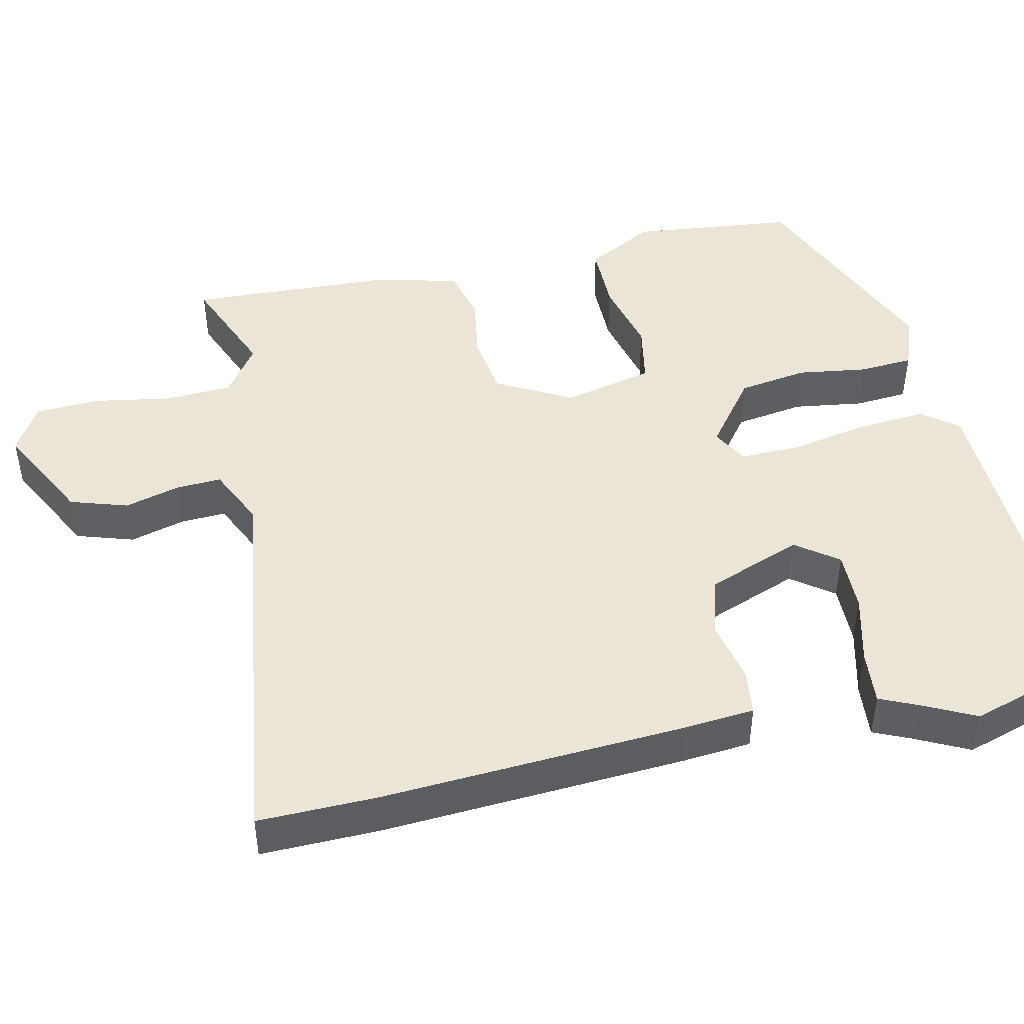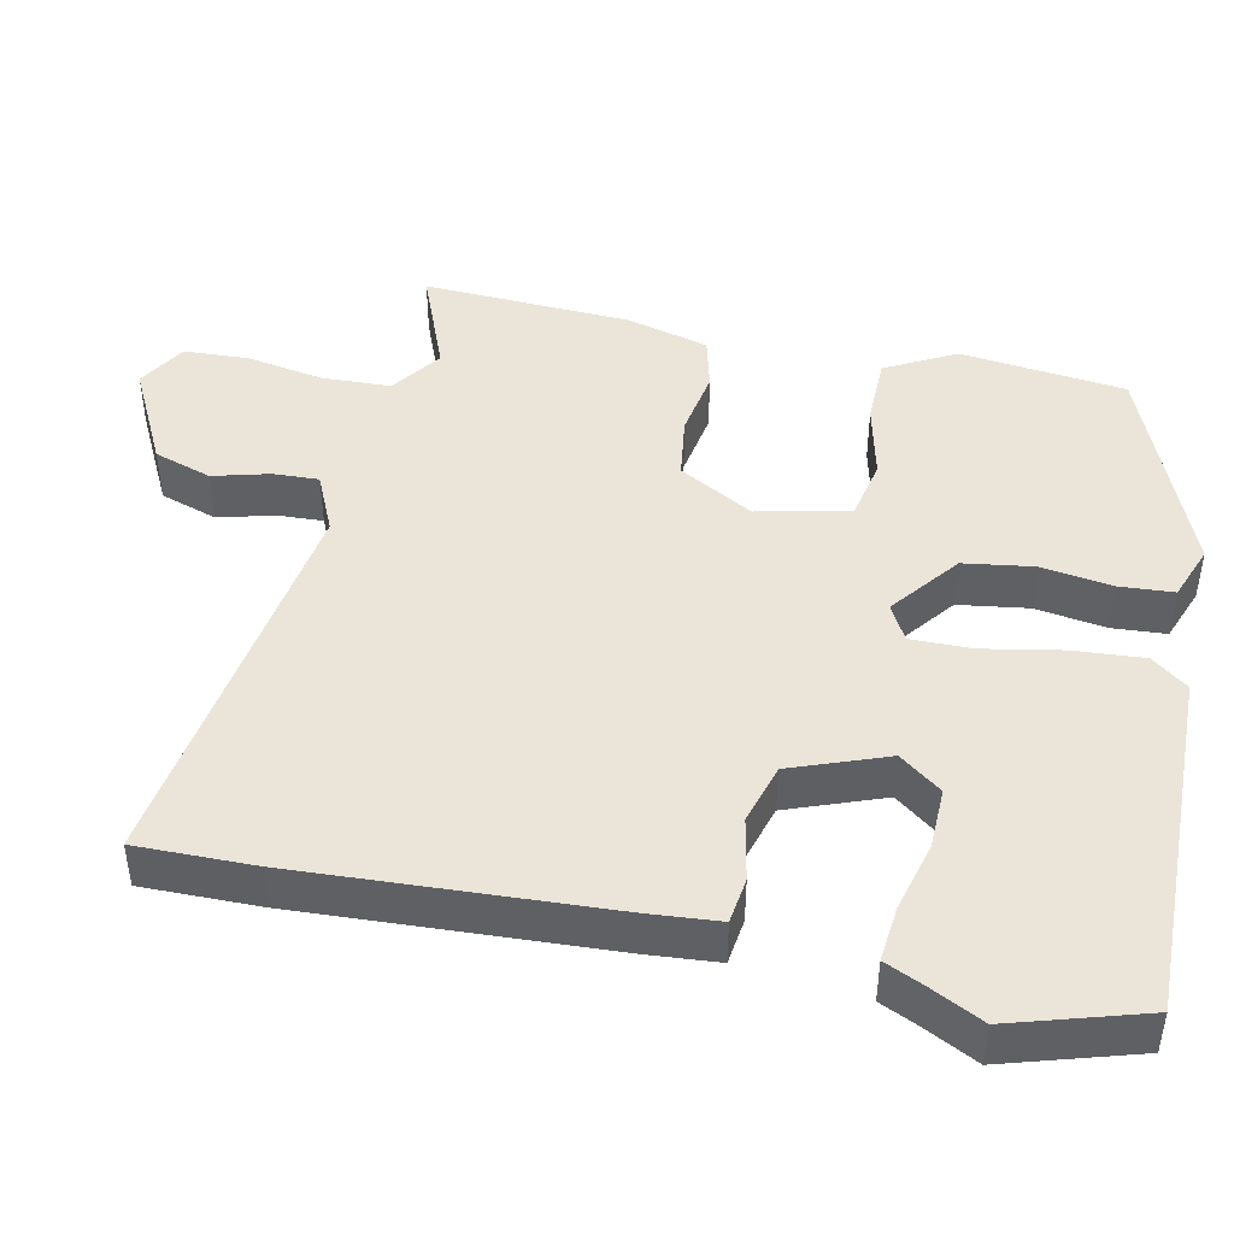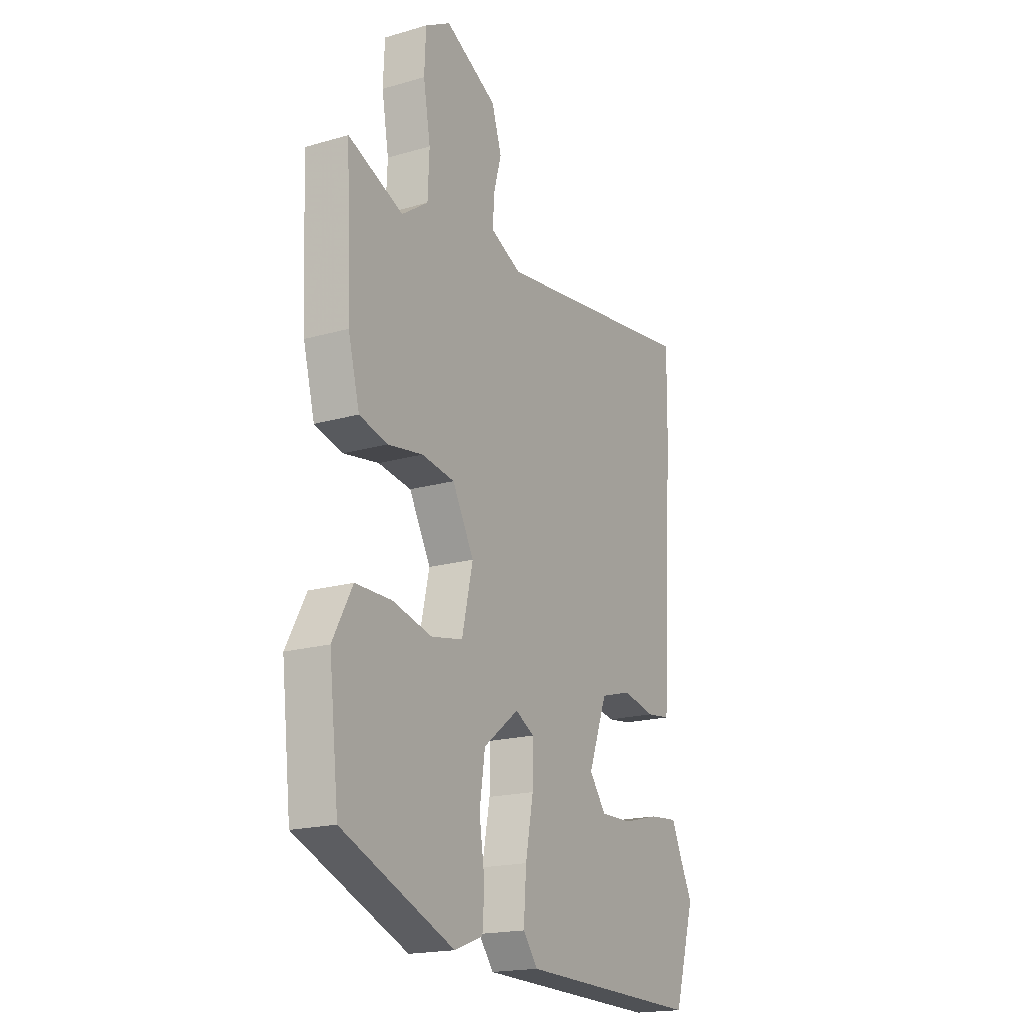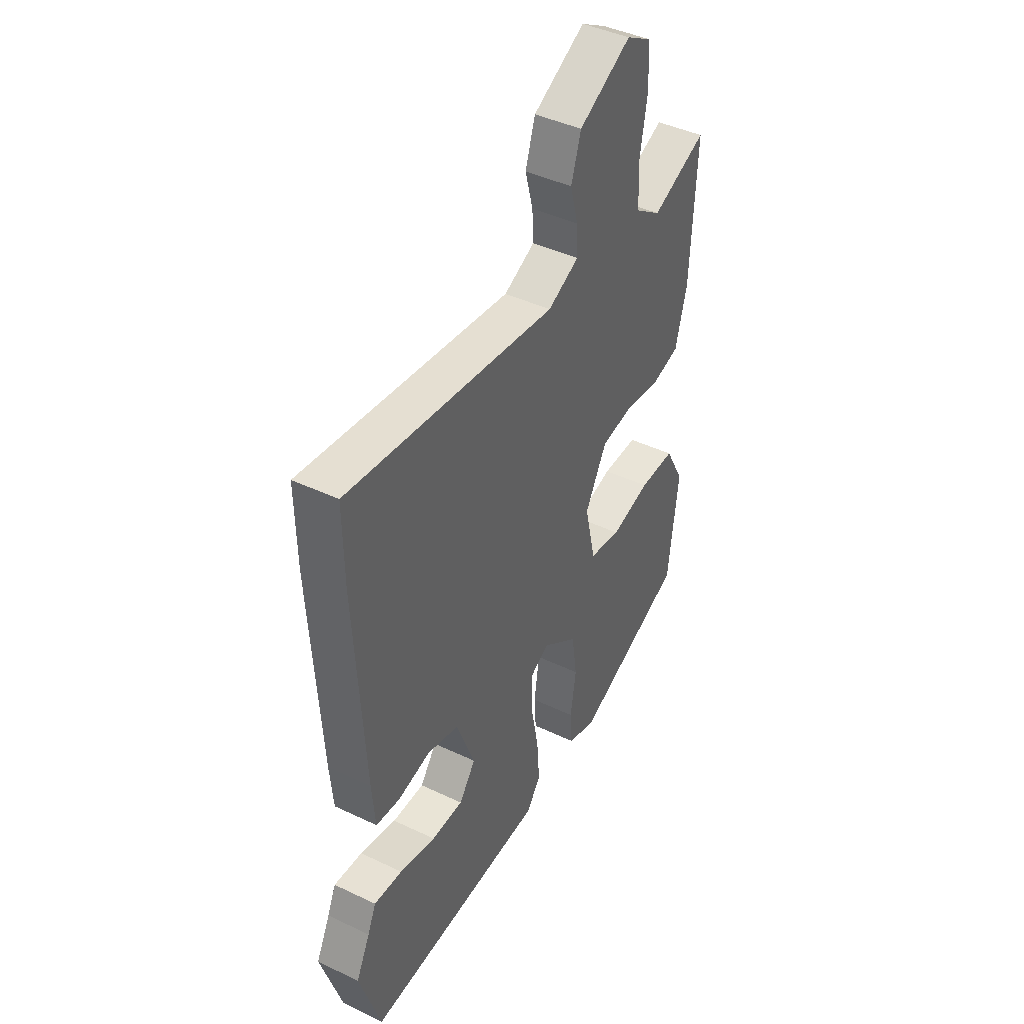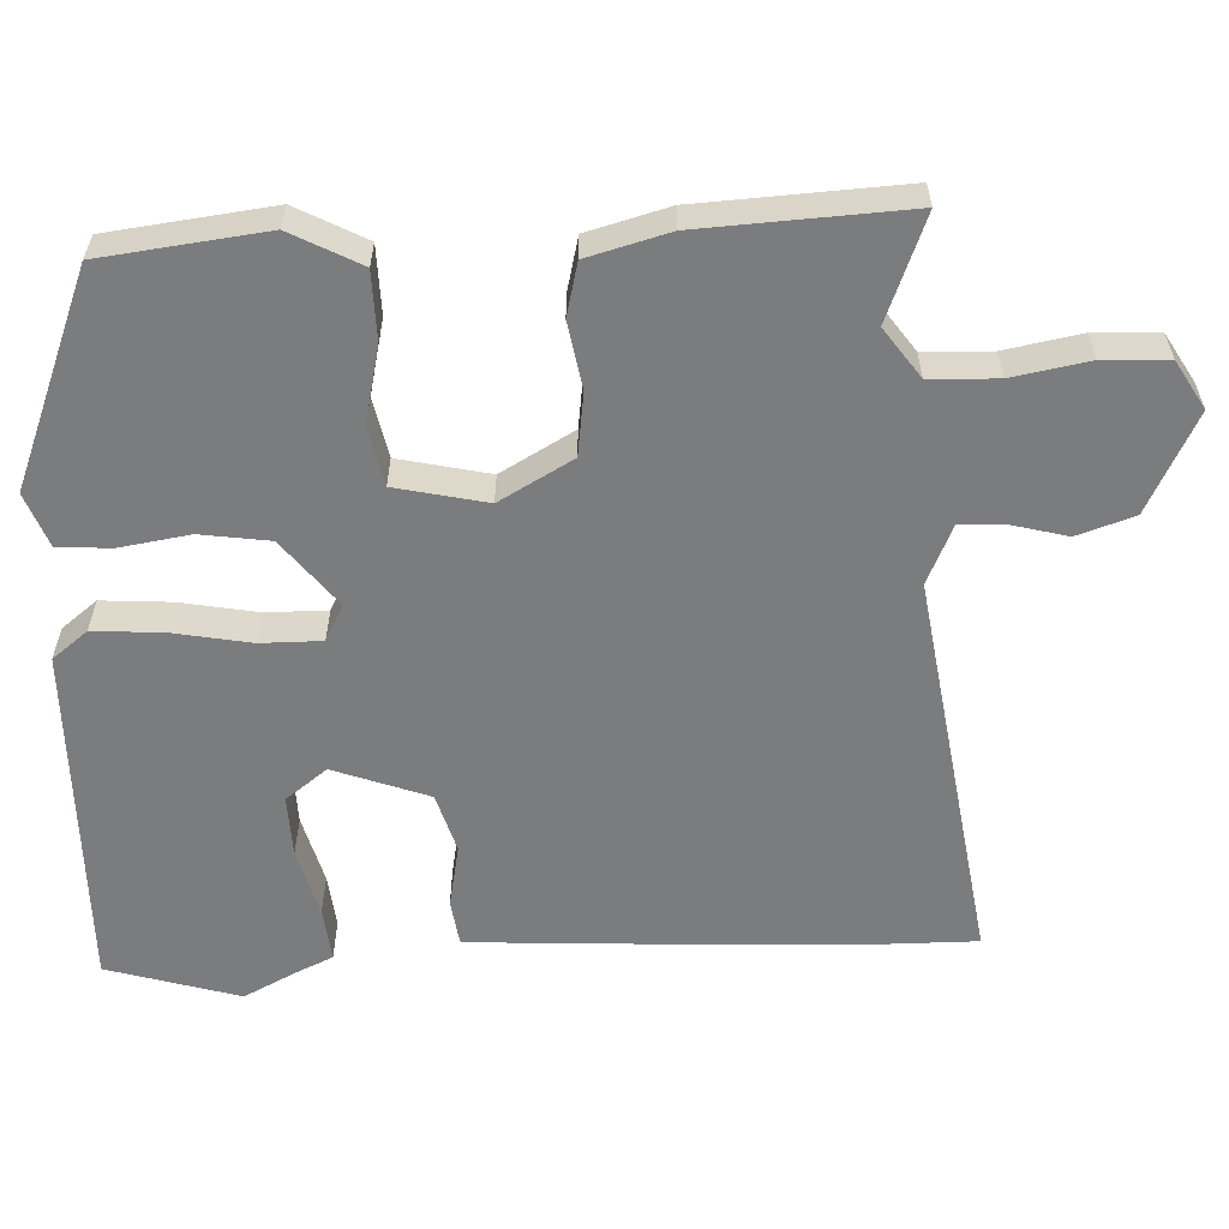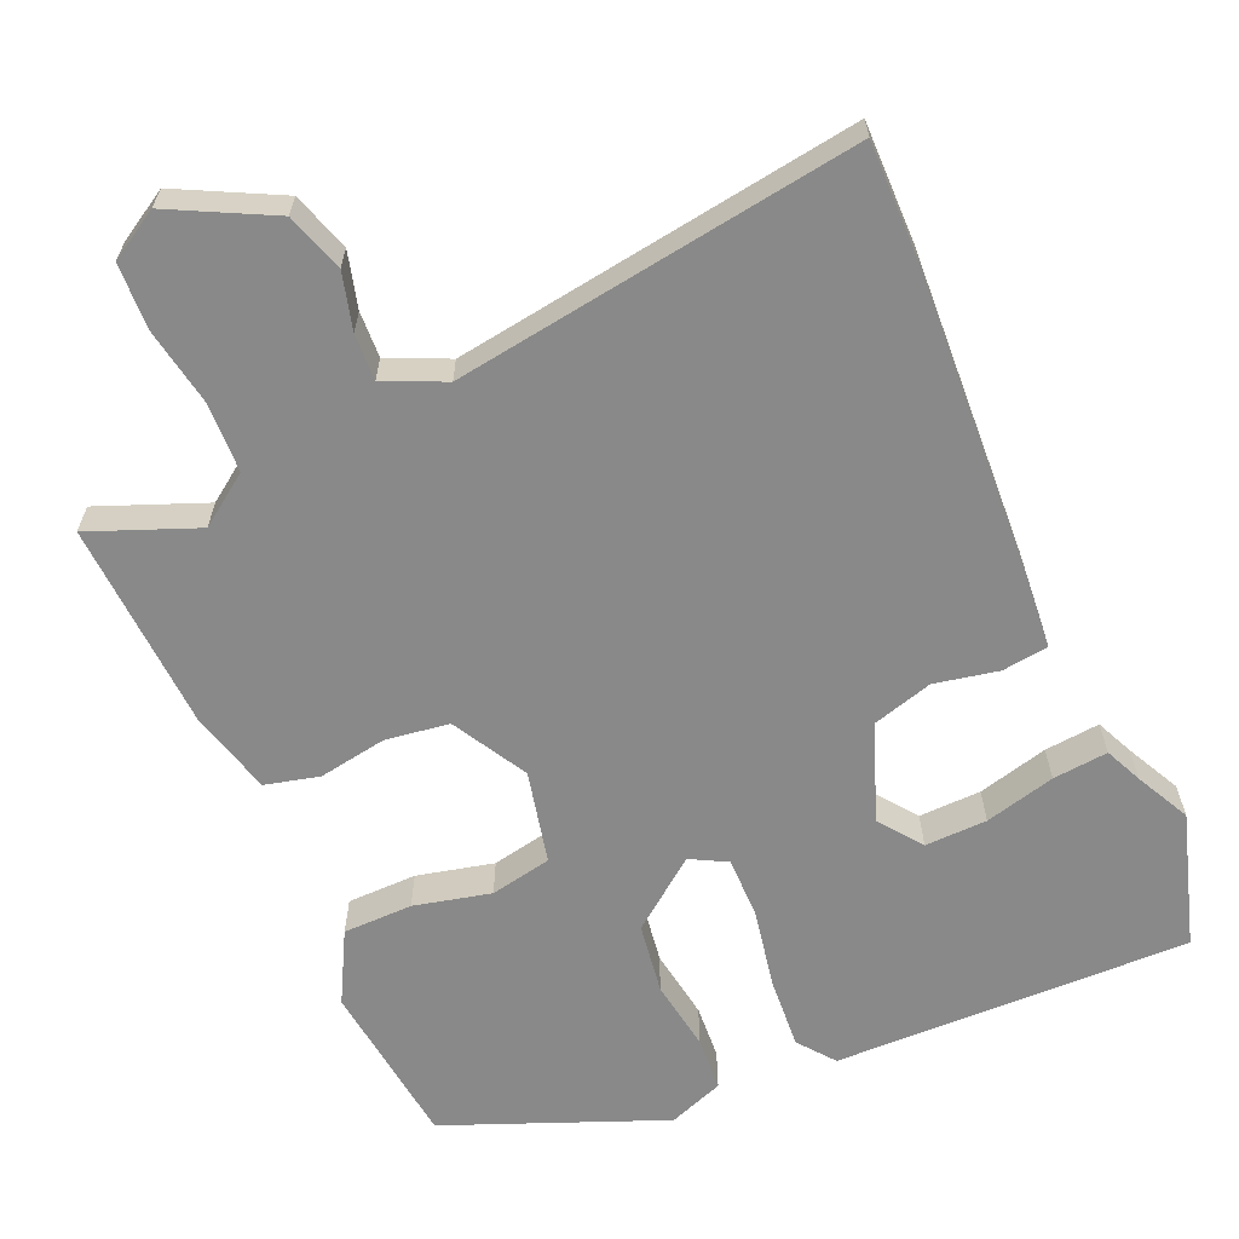
<metadata>
{"format":"obj","ext":"obj","renderer":"f3d","projection":"perspective","resolution":1024,"background":"white","views":[{"elev":45.8,"azim":77.2,"up":"+Y"},{"elev":45.0,"azim":102.2,"up":"+Y"},{"elev":-18.9,"azim":-61.3,"up":"+Z"},{"elev":43.5,"azim":119.3,"up":"+Z"},{"elev":-58.6,"azim":-87.1,"up":"+Y"},{"elev":-63.1,"azim":23.7,"up":"+Y"}]}
</metadata>
<code>
v -0.492 0.07 -0.411
v -0.517 0.07 -0.191
v -0.467 0.07 -0.098
v -0.375 0.07 -0.097
v -0.274 0.07 -0.121
v -0.193 0.07 -0.105
v -0.165 0.07 0.017
v -0.22 0.07 0.116
v -0.304 0.07 0.128
v -0.394 0.07 0.113
v -0.465 0.07 0.131
v -0.494 0.07 0.241
v -0.507 0.07 0.518
v -0.367 0.07 0.462
v -0.3 0.07 0.509
v -0.296 0.07 0.6
v -0.314 0.07 0.703
v -0.31 0.07 0.79
v -0.245 0.07 0.828
v -0.112 0.07 0.76
v -0.087 0.07 0.683
v -0.107 0.07 0.609
v -0.11 0.07 0.548
v -0.031 0.07 0.512
v 0.501 0.07 0.588
v 0.499 0.07 0.43
v 0.476 0.07 0.022
v 0.468 0.07 -0.073
v 0.407 0.07 -0.081
v 0.323 0.07 -0.064
v 0.243 0.07 -0.087
v 0.195 0.07 -0.214
v 0.237 0.07 -0.27
v 0.319 0.07 -0.268
v 0.412 0.07 -0.244
v 0.485 0.07 -0.237
v 0.507 0.07 -0.286
v 0.543 0.07 -0.358
v 0.489 0.07 -0.535
v 0.02 0.07 -0.525
v -0.017 0.07 -0.477
v -0.01 0.07 -0.383
v 0.01 0.07 -0.279
v 0.011 0.07 -0.197
v -0.037 0.07 -0.171
v -0.128 0.07 -0.241
v -0.142 0.07 -0.334
v -0.128 0.07 -0.428
v -0.133 0.07 -0.5
v -0.206 0.07 -0.527
v -0.492 0 -0.411
v -0.517 0 -0.191
v -0.467 0 -0.098
v -0.375 0 -0.097
v -0.274 0 -0.121
v -0.193 0 -0.105
v -0.165 0 0.017
v -0.22 0 0.116
v -0.304 0 0.128
v -0.394 0 0.113
v -0.465 0 0.131
v -0.494 0 0.241
v -0.507 0 0.518
v -0.367 0 0.462
v -0.3 0 0.509
v -0.296 0 0.6
v -0.314 0 0.703
v -0.31 0 0.79
v -0.245 0 0.828
v -0.112 0 0.76
v -0.087 0 0.683
v -0.107 0 0.609
v -0.11 0 0.548
v -0.031 0 0.512
v 0.501 0 0.588
v 0.499 0 0.43
v 0.476 0 0.022
v 0.468 0 -0.073
v 0.407 0 -0.081
v 0.323 0 -0.064
v 0.243 0 -0.087
v 0.195 0 -0.214
v 0.237 0 -0.27
v 0.319 0 -0.268
v 0.412 0 -0.244
v 0.485 0 -0.237
v 0.507 0 -0.286
v 0.543 0 -0.358
v 0.489 0 -0.535
v 0.02 0 -0.525
v -0.017 0 -0.477
v -0.01 0 -0.383
v 0.01 0 -0.279
v 0.011 0 -0.197
v -0.037 0 -0.171
v -0.128 0 -0.241
v -0.142 0 -0.334
v -0.128 0 -0.428
v -0.133 0 -0.5
v -0.206 0 -0.527
f 47 48 49 50
f 46 47 50 1
f 45 46 1 2
f 40 41 42 43
f 40 43 44
f 37 38 39 40
f 34 35 36 37
f 33 34 37 40
f 32 33 40 44
f 27 28 29 30
f 27 30 31
f 24 25 26 27
f 23 24 27 31
f 19 20 21 22
f 19 22 23
f 16 17 18 19
f 15 16 19 23
f 14 15 23 31
f 9 10 11 12
f 8 9 12 13
f 2 3 4 5
f 45 2 5 6
f 31 32 44 45
f 31 45 6 7
f 8 13 14 31
f 7 8 31
f 100 99 98 97
f 51 100 97 96
f 52 51 96 95
f 93 92 91 90
f 94 93 90
f 90 89 88 87
f 87 86 85 84
f 90 87 84 83
f 94 90 83 82
f 80 79 78 77
f 81 80 77
f 77 76 75 74
f 81 77 74 73
f 72 71 70 69
f 73 72 69
f 69 68 67 66
f 73 69 66 65
f 81 73 65 64
f 62 61 60 59
f 63 62 59 58
f 55 54 53 52
f 56 55 52 95
f 95 94 82 81
f 57 56 95 81
f 81 64 63 58
f 81 58 57
f 1 51 52 2
f 2 52 53 3
f 3 53 54 4
f 4 54 55 5
f 5 55 56 6
f 6 56 57 7
f 7 57 58 8
f 8 58 59 9
f 9 59 60 10
f 10 60 61 11
f 11 61 62 12
f 12 62 63 13
f 13 63 64 14
f 14 64 65 15
f 15 65 66 16
f 16 66 67 17
f 17 67 68 18
f 18 68 69 19
f 19 69 70 20
f 20 70 71 21
f 21 71 72 22
f 22 72 73 23
f 23 73 74 24
f 24 74 75 25
f 25 75 76 26
f 26 76 77 27
f 27 77 78 28
f 28 78 79 29
f 29 79 80 30
f 30 80 81 31
f 31 81 82 32
f 32 82 83 33
f 33 83 84 34
f 34 84 85 35
f 35 85 86 36
f 36 86 87 37
f 37 87 88 38
f 38 88 89 39
f 39 89 90 40
f 40 90 91 41
f 41 91 92 42
f 42 92 93 43
f 43 93 94 44
f 44 94 95 45
f 45 95 96 46
f 46 96 97 47
f 47 97 98 48
f 48 98 99 49
f 49 99 100 50
f 50 100 51 1

</code>
